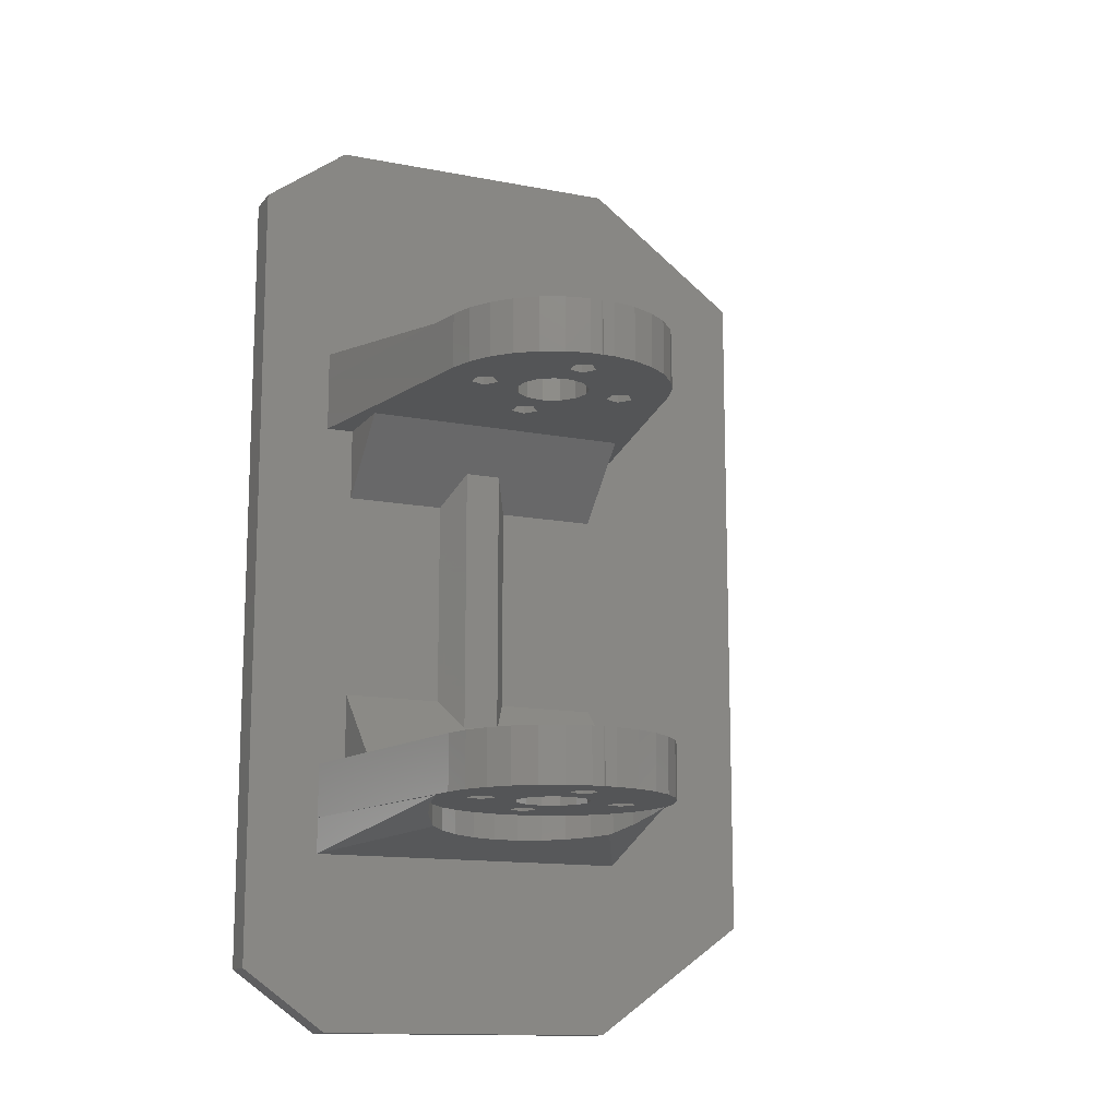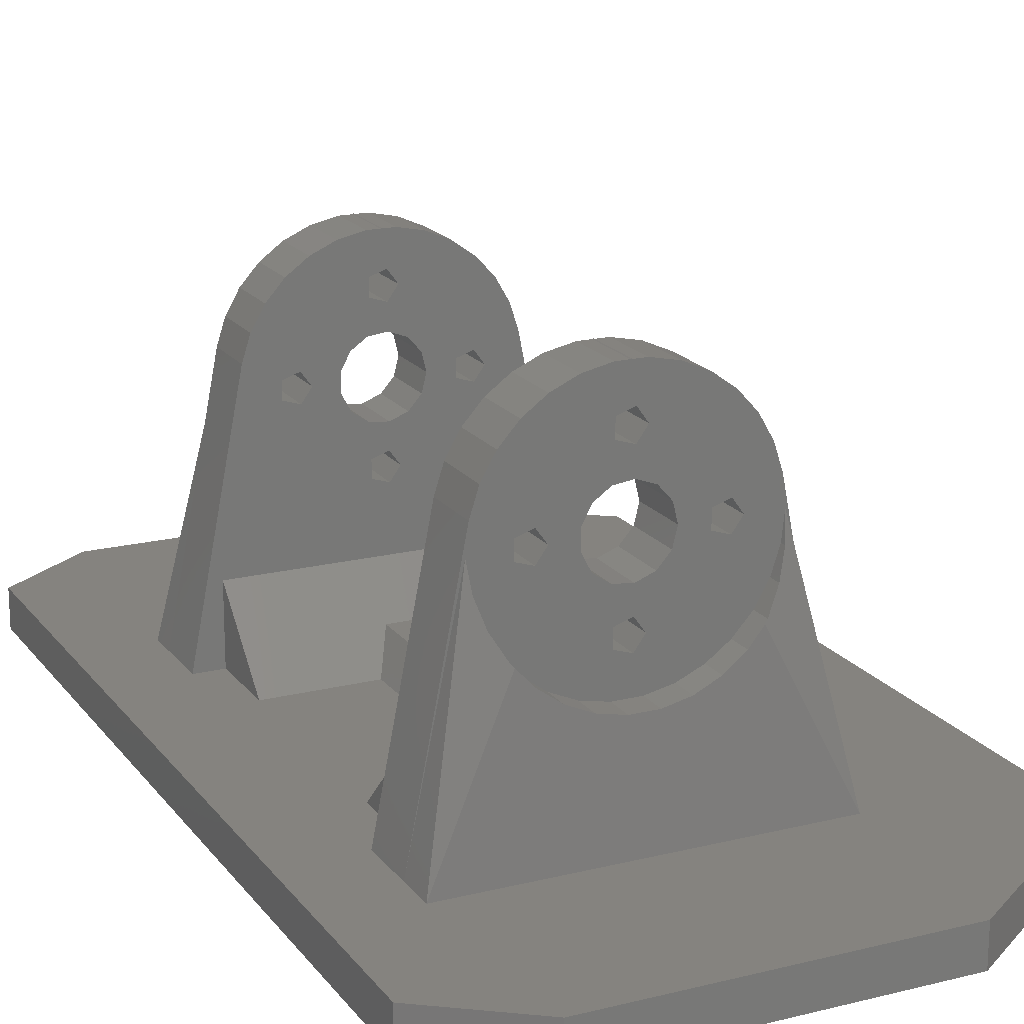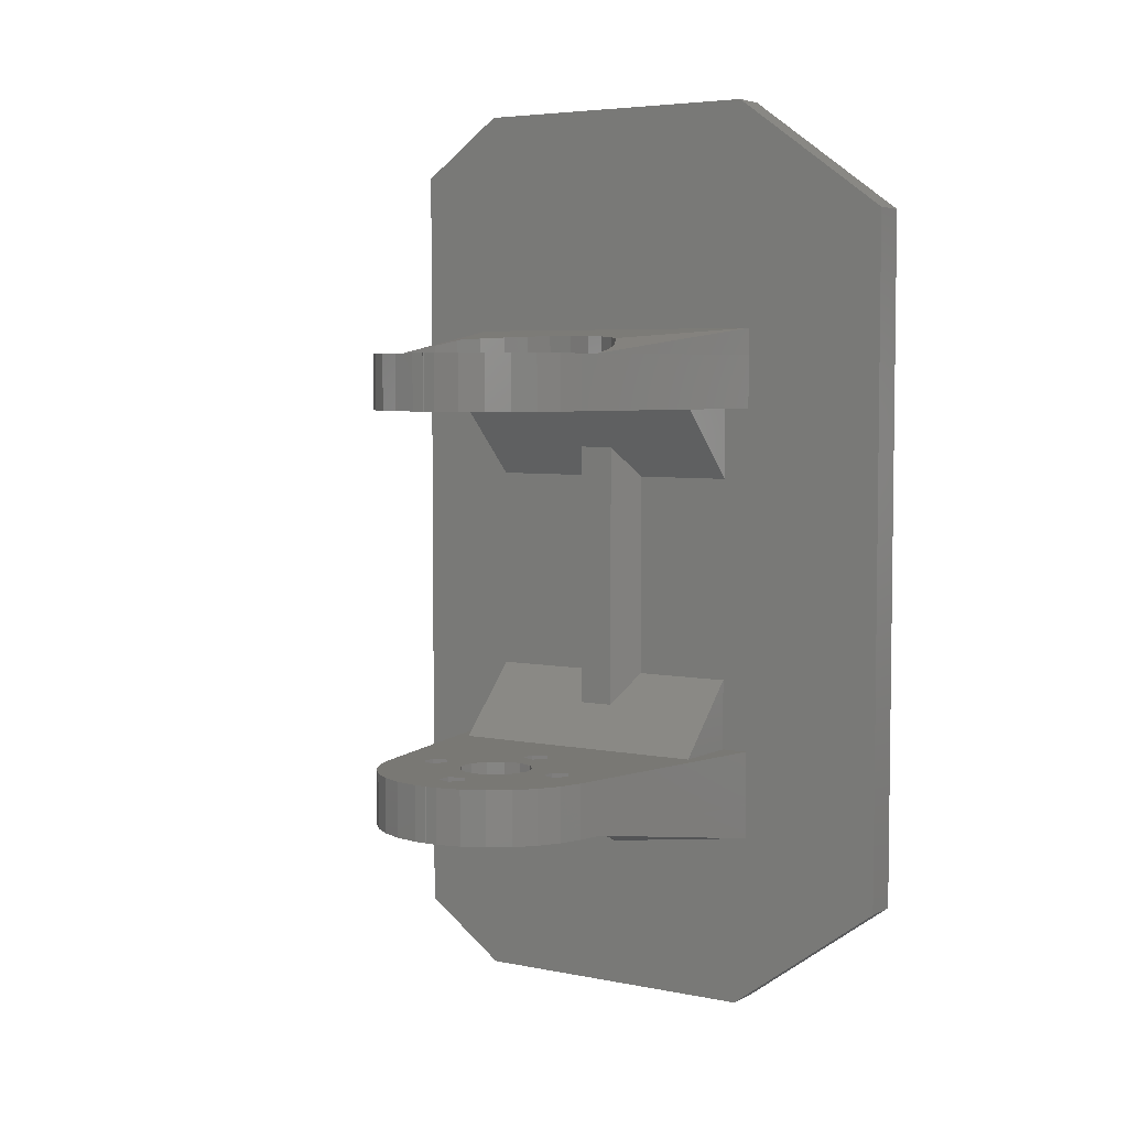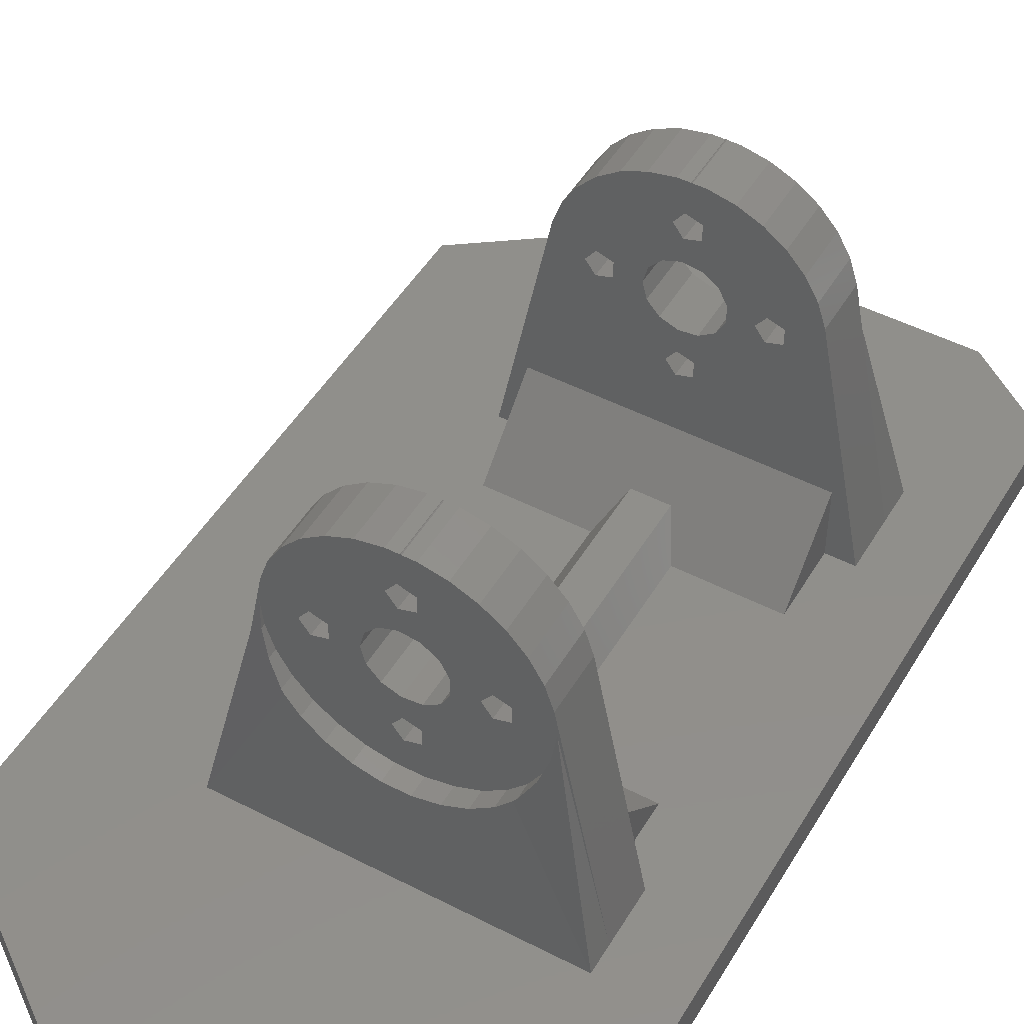
<metadata>
{"format":"stl","ext":"stl","renderer":"f3d","projection":"perspective","resolution":1024,"background":"white","views":[{"elev":-13.4,"azim":-23.7,"up":"+Y"},{"elev":18.5,"azim":-25.5,"up":"+Z"},{"elev":4.9,"azim":32.9,"up":"+Y"},{"elev":48.8,"azim":-150.2,"up":"+Z"}]}
</metadata>
<code>
# stl→obj: 322 verts, 680 faces
v -26 -42.59 0
v -26 -42.59 4
v -26 46.59 0
v -26 46.59 4
v -16.69 -49.36 0
v -16.69 -49.36 4
v -16.69 53.36 0
v 16.69 53.36 0
v 34 40.78 0
v 34 -36.78 0
v 16.69 -49.36 0
v -16.69 53.36 4
v -18 28 4
v 18 28 4
v -18 -30 4
v 16.69 53.36 4
v 34 40.78 4
v 16.69 -49.36 4
v -18 -26 4
v -18 -20 4
v -15 -20 4
v -15 -12 4
v -18 19 4
v -4 11 4
v -15 11 4
v -4 -12 4
v -15 19 4
v -18 25 4
v 34 -36.78 4
v 18 25 4
v 18 19 4
v 15 -12 4
v 18 -20 4
v 15 19 4
v 15 11 4
v 4 11 4
v 18 -26 4
v 15 -20 4
v 4 -12 4
v 18 -30 4
v -13 -26 28
v -10.52 -28.13 20.36
v -10.21 -28.27 20.02
v -11.88 -27.35 22.71
v -12.72 -26.63 25.3
v -4.017 -28.74 15.64
v 10.21 -28.27 20.02
v 8.699 -28.45 18.34
v 6.5 -28.62 16.74
v 4.017 -28.74 15.64
v 1.359 -28.8 15.07
v -1.359 -28.8 15.07
v -6.5 -28.62 16.74
v -8.699 -28.45 18.34
v 10.52 -28.13 20.36
v 11.88 -27.35 22.71
v 13 -26 28
v 12.72 -26.63 25.3
v 12.72 -26 30.7
v 13.34 -20 27.56
v -12.72 -20 30.7
v -11.88 -20 33.29
v -13.34 -20 27.56
v -10.52 -20 35.64
v -8.699 -20 37.66
v -6.5 -20 39.26
v -4.017 -20 40.36
v -1.359 -20 40.93
v -0.07122 -20 40.93
v 0 -20 41
v 0.07122 -20 40.93
v 1.359 -20 40.93
v -1.214 -20 36.88
v 4.017 -20 40.36
v 0.4635 -20 34.57
v 6.5 -20 39.26
v 8.699 -20 37.66
v -1.418 -20 31.74
v 10.52 -20 35.64
v 0.4821 -20 31.97
v 11.88 -20 33.29
v 3.542 -20 29.86
v 12.72 -20 30.7
v 9.5 -20 28
v 15 -20 12
v 0.4821 -20 24.03
v -15 -20 12
v -1.214 -20 19.12
v -9.214 -20 27.12
v -9.214 -20 28.88
v -2.994 -20 25.35
v -7.536 -20 26.57
v -3.884 -20 27.04
v -1.214 -20 20.88
v 0.4635 -20 21.43
v -6.5 -20 28
v -7.536 -20 29.43
v -3.884 -20 28.96
v -1.418 -20 24.26
v 2.272 -20 24.71
v 4 -20 28
v 6.786 -20 27.12
v 3.542 -20 26.14
v 8.464 -20 29.43
v -2.994 -20 30.65
v 0.4635 -20 18.57
v 1.5 -20 20
v 0.4635 -20 37.43
v -1.214 -20 35.12
v 6.786 -20 28.88
v 1.5 -20 36
v 8.464 -20 26.57
v 2.272 -20 31.29
v 15 19 12
v 0.4635 19 18.57
v -15 19 12
v -7.536 19 26.57
v -9.214 19 27.12
v -17.38 19 7.142
v 17.38 19 7.142
v 12.72 19 30.7
v 2.272 19 24.71
v 0.4821 19 24.03
v -2.994 19 30.65
v -1.214 19 35.12
v -3.884 19 28.96
v 8.464 19 29.43
v 9.5 19 28
v -3.884 19 27.04
v -6.5 19 28
v -9.214 19 28.88
v -6.5 19 39.26
v -8.699 19 37.66
v -10.52 19 35.64
v -11.88 19 33.29
v -12.72 19 30.7
v -4.017 19 40.36
v -1.359 19 40.93
v -7.536 19 29.43
v -1.214 19 36.88
v 0.07122 19 40.93
v 0.4635 19 37.43
v 1.359 19 40.93
v 0.4821 19 31.97
v 2.272 19 31.29
v 6.5 19 39.26
v 0.4635 19 34.57
v -1.418 19 31.74
v 3.542 19 29.86
v 8.699 19 37.66
v 4 19 28
v 3.542 19 26.14
v 11.88 19 33.29
v 10.52 19 35.64
v -2.994 19 25.35
v -1.418 19 24.26
v 6.786 19 28.88
v 6.786 19 27.12
v -1.214 19 20.88
v 8.464 19 26.57
v 0.4635 19 21.43
v 1.5 19 20
v 1.5 19 36
v 4.017 19 40.36
v -1.214 19 19.12
v -0.07122 19 40.93
v 0 19 41
v 12.72 25 30.7
v 17.72 25 5.333
v 13 25 28
v 10.21 26.7 20.02
v 10.52 26.6 20.36
v 11.88 26.01 22.71
v 12.72 25.47 25.3
v -10.21 26.7 20.02
v -8.699 26.84 18.34
v -6.5 26.97 16.74
v -4.017 27.06 15.64
v -1.359 27.1 15.07
v 1.359 27.1 15.07
v 4.017 27.06 15.64
v 6.5 26.97 16.74
v 8.699 26.84 18.34
v -17.72 25 5.333
v -13 25 28
v -12.72 25.47 25.3
v -11.88 26.01 22.71
v -10.52 26.6 20.36
v -12.72 25 30.7
v -2 14.46 7.464
v 2 14.46 7.464
v 2 -15.46 7.464
v -2 -15.46 7.464
v -12.72 -26 30.7
v -12.72 -26 25.3
v -11.88 -26 22.71
v -10.52 -26 20.36
v -8.699 -26 18.34
v -6.5 -26 16.74
v -4.017 -26 15.64
v -1.359 -26 15.07
v 1.359 -26 15.07
v 4.017 -26 15.64
v 6.5 -26 16.74
v 8.699 -26 18.34
v 10.52 -26 20.36
v 11.88 -26 22.71
v 12.72 -26 25.3
v 11.88 -26 33.29
v 10.52 -26 35.64
v 8.699 -26 37.66
v 6.5 -26 39.26
v 4.017 -26 40.36
v 1.359 -26 40.93
v 0.07122 -26 40.93
v 0 -26 41
v -0.07122 -26 40.93
v -1.359 -26 40.93
v -4.017 -26 40.36
v -6.5 -26 39.26
v -8.699 -26 37.66
v -10.52 -26 35.64
v -11.88 -26 33.29
v -9.214 -26 28.88
v -9.214 -26 27.12
v -7.536 -26 26.57
v -7.536 -26 29.43
v -6.5 -26 28
v -2.994 -26 25.35
v -3.884 -26 27.04
v -3.884 -26 28.96
v -2.994 -26 30.65
v -1.418 -26 31.74
v 0.4821 -26 31.97
v 2.272 -26 31.29
v 3.542 -26 29.86
v 4 -26 28
v 3.542 -26 26.14
v 2.272 -26 24.71
v 0.4821 -26 24.03
v -1.418 -26 24.26
v -1.214 -26 20.88
v -1.214 -26 19.12
v 0.4635 -26 18.57
v 0.4635 -26 21.43
v 1.5 -26 20
v -1.214 -26 36.88
v -1.214 -26 35.12
v 0.4635 -26 34.57
v 0.4635 -26 37.43
v 1.5 -26 36
v 6.786 -26 28.88
v 6.786 -26 27.12
v 8.464 -26 26.57
v 8.464 -26 29.43
v 9.5 -26 28
v -11.88 25 33.29
v -10.52 25 35.64
v -8.699 25 37.66
v -6.5 25 39.26
v -4.017 25 40.36
v -1.359 25 40.93
v -0.07122 25 40.93
v 0 25 41
v 0.07122 25 40.93
v 1.359 25 40.93
v 4.017 25 40.36
v 6.5 25 39.26
v 8.699 25 37.66
v 10.52 25 35.64
v 11.88 25 33.29
v -7.536 25 29.43
v -9.214 25 28.88
v -9.214 25 27.12
v -7.536 25 26.57
v -6.5 25 28
v -3.884 25 28.96
v -2.994 25 30.65
v -3.884 25 27.04
v -2.994 25 25.35
v -1.418 25 24.26
v 0.4821 25 24.03
v 2.272 25 24.71
v 3.542 25 26.14
v 4 25 28
v 3.542 25 29.86
v 2.272 25 31.29
v 0.4821 25 31.97
v -1.418 25 31.74
v 0.4635 25 21.43
v -1.214 25 20.88
v -1.214 25 19.12
v 0.4635 25 18.57
v 1.5 25 20
v 0.4635 25 37.43
v -1.214 25 36.88
v -1.214 25 35.12
v 0.4635 25 34.57
v 1.5 25 36
v 8.464 25 29.43
v 6.786 25 28.88
v 6.786 25 27.12
v 8.464 25 26.57
v 9.5 25 28
v 12.72 25 25.3
v 11.88 25 22.71
v 10.52 25 20.36
v 8.699 25 18.34
v 6.5 25 16.74
v 4.017 25 15.64
v 1.359 25 15.07
v -1.359 25 15.07
v -4.017 25 15.64
v -6.5 25 16.74
v -8.699 25 18.34
v -10.52 25 20.36
v -11.88 25 22.71
v -12.72 25 25.3
v -0.03465 -26.01 40.93
v 0.03465 -26.01 40.93
v -0.03465 25.01 40.93
v 0.03465 25.01 40.93
f 1 2 3
f 3 2 4
f 2 1 5
f 6 2 5
f 1 3 5
f 5 3 7
f 5 7 8
f 5 8 9
f 5 9 10
f 5 10 11
f 3 4 7
f 7 4 12
f 4 2 6
f 13 14 4
f 15 4 6
f 16 4 17
f 12 4 16
f 18 15 6
f 19 4 15
f 20 4 19
f 21 4 20
f 22 4 21
f 23 4 22
f 24 25 26
f 27 23 25
f 26 25 22
f 28 13 4
f 25 23 22
f 23 28 4
f 17 14 29
f 17 4 14
f 14 30 29
f 30 31 29
f 32 33 29
f 31 34 29
f 34 35 29
f 35 36 29
f 33 37 29
f 32 38 33
f 39 32 36
f 29 40 18
f 29 37 40
f 36 32 29
f 40 15 18
f 6 5 11
f 18 6 11
f 18 11 10
f 29 18 10
f 9 17 29
f 10 9 29
f 8 16 9
f 9 16 17
f 7 12 8
f 8 12 16
f 19 15 41
f 42 15 43
f 44 15 42
f 45 15 44
f 41 15 45
f 46 15 40
f 47 48 40
f 48 49 40
f 49 50 40
f 50 51 40
f 51 52 40
f 53 15 46
f 54 15 53
f 43 15 54
f 52 46 40
f 55 47 40
f 56 55 40
f 57 58 40
f 58 56 40
f 37 57 40
f 37 59 57
f 60 59 37
f 33 60 37
f 61 62 63
f 63 62 64
f 63 64 65
f 63 65 66
f 63 66 67
f 63 67 68
f 63 68 69
f 63 69 70
f 63 70 71
f 63 71 72
f 73 72 74
f 75 76 77
f 78 77 79
f 80 79 81
f 82 81 83
f 84 83 60
f 85 60 33
f 86 60 85
f 87 63 88
f 89 63 90
f 87 21 20
f 87 20 63
f 91 92 93
f 94 92 95
f 94 89 92
f 96 93 92
f 63 97 90
f 88 63 94
f 97 98 96
f 95 91 85
f 91 99 85
f 100 60 86
f 99 86 85
f 101 102 103
f 82 104 101
f 93 96 98
f 78 79 80
f 63 77 78
f 105 97 78
f 98 97 105
f 97 63 78
f 106 85 88
f 87 88 85
f 107 85 106
f 73 74 108
f 95 85 107
f 92 91 95
f 94 63 89
f 109 63 73
f 102 101 110
f 111 76 75
f 63 75 77
f 108 76 111
f 108 74 76
f 104 83 84
f 75 63 109
f 63 72 73
f 103 112 100
f 112 60 100
f 84 60 112
f 112 103 102
f 104 110 101
f 85 33 38
f 113 81 82
f 82 83 104
f 80 81 113
f 32 85 38
f 34 114 35
f 115 116 114
f 117 118 116
f 27 116 119
f 34 31 114
f 31 120 114
f 120 121 114
f 122 123 116
f 124 125 126
f 127 128 121
f 129 126 116
f 130 117 116
f 131 132 116
f 132 133 116
f 133 134 116
f 134 135 116
f 135 136 116
f 136 119 116
f 119 23 27
f 118 131 116
f 137 132 131
f 138 137 139
f 140 141 130
f 140 142 143
f 144 145 146
f 147 124 148
f 145 149 150
f 146 148 144
f 125 140 130
f 150 146 145
f 151 152 153
f 154 150 149
f 155 129 116
f 153 154 151
f 123 156 116
f 157 153 152
f 158 122 116
f 156 155 116
f 149 151 154
f 125 130 116
f 159 158 116
f 160 161 114
f 160 159 161
f 161 162 114
f 142 163 164
f 165 116 115
f 159 116 165
f 158 152 122
f 143 141 140
f 147 125 124
f 164 143 142
f 146 163 148
f 146 164 163
f 163 147 148
f 126 125 116
f 158 157 152
f 127 153 157
f 121 153 127
f 121 128 114
f 128 160 114
f 160 158 159
f 162 115 114
f 131 139 137
f 139 166 138
f 139 167 166
f 139 141 167
f 139 130 141
f 30 120 31
f 168 121 120
f 30 168 120
f 168 169 170
f 168 30 169
f 14 169 30
f 14 170 169
f 171 172 14
f 14 172 173
f 173 174 14
f 174 170 14
f 13 175 176
f 13 176 177
f 13 177 14
f 177 178 14
f 14 179 180
f 180 181 14
f 181 182 14
f 182 183 14
f 183 171 14
f 179 14 178
f 13 28 184
f 13 185 186
f 13 186 187
f 13 187 188
f 13 188 175
f 185 13 184
f 28 189 184
f 184 189 185
f 28 119 189
f 189 119 136
f 28 23 119
f 25 116 27
f 114 116 25
f 190 114 25
f 24 190 25
f 191 114 190
f 35 114 36
f 191 36 114
f 21 87 22
f 87 85 22
f 39 85 32
f 192 85 39
f 193 85 192
f 22 85 193
f 26 22 193
f 19 194 20
f 20 194 63
f 194 19 41
f 45 195 41
f 44 196 195
f 45 44 195
f 42 197 196
f 44 42 196
f 43 54 198
f 42 43 197
f 197 43 198
f 53 199 198
f 54 53 198
f 46 200 199
f 53 46 199
f 52 201 200
f 46 52 200
f 51 202 201
f 52 51 201
f 50 203 202
f 51 50 202
f 49 204 203
f 50 49 203
f 48 205 204
f 49 48 204
f 55 206 47
f 47 206 205
f 47 205 48
f 207 206 56
f 56 206 55
f 208 207 58
f 58 207 56
f 57 208 58
f 81 209 59
f 83 81 59
f 83 59 60
f 61 63 194
f 79 210 209
f 81 79 209
f 77 211 210
f 79 77 210
f 76 212 211
f 77 76 211
f 74 213 212
f 76 74 212
f 72 214 213
f 74 72 213
f 71 215 214
f 72 71 214
f 70 216 215
f 71 70 215
f 217 216 69
f 69 216 70
f 68 218 217
f 69 68 217
f 67 219 218
f 68 67 218
f 66 220 219
f 67 66 219
f 65 221 220
f 66 65 220
f 222 221 64
f 64 221 65
f 223 222 62
f 62 222 64
f 194 223 61
f 61 223 62
f 89 90 224
f 225 89 224
f 226 92 89
f 225 226 89
f 97 227 90
f 90 227 224
f 96 228 97
f 97 228 227
f 96 92 228
f 228 92 226
f 229 91 93
f 230 229 93
f 93 98 231
f 230 93 231
f 98 105 232
f 231 98 232
f 78 233 105
f 105 233 232
f 80 234 78
f 78 234 233
f 113 235 80
f 80 235 234
f 82 236 113
f 113 236 235
f 101 237 82
f 82 237 236
f 101 103 237
f 237 103 238
f 103 100 238
f 238 100 239
f 239 100 86
f 240 239 86
f 240 86 99
f 241 240 99
f 241 99 91
f 229 241 91
f 88 94 242
f 243 88 242
f 244 106 88
f 243 244 88
f 95 245 94
f 94 245 242
f 107 246 95
f 95 246 245
f 107 106 246
f 246 106 244
f 109 73 247
f 248 109 247
f 249 75 109
f 248 249 109
f 108 250 73
f 73 250 247
f 111 251 108
f 108 251 250
f 111 75 251
f 251 75 249
f 102 110 252
f 253 102 252
f 254 112 102
f 253 254 102
f 104 255 110
f 110 255 252
f 84 256 104
f 104 256 255
f 84 112 256
f 256 112 254
f 191 192 39
f 36 191 39
f 136 135 189
f 189 135 257
f 135 134 257
f 257 134 258
f 134 133 258
f 258 133 259
f 259 133 132
f 260 259 132
f 260 132 137
f 261 260 137
f 261 137 138
f 262 261 138
f 262 138 166
f 263 262 166
f 166 167 263
f 263 167 264
f 264 167 141
f 265 264 141
f 265 141 143
f 266 265 143
f 266 143 164
f 267 266 164
f 267 164 146
f 268 267 146
f 268 146 150
f 269 268 150
f 269 150 154
f 270 269 154
f 270 154 153
f 271 270 153
f 271 153 121
f 168 271 121
f 272 139 273
f 273 139 131
f 274 273 131
f 118 274 131
f 117 275 274
f 118 117 274
f 276 275 130
f 130 275 117
f 276 130 272
f 272 130 139
f 277 278 124
f 126 277 124
f 279 277 126
f 129 279 126
f 155 280 279
f 129 155 279
f 156 281 280
f 155 156 280
f 123 282 281
f 156 123 281
f 122 283 282
f 123 122 282
f 284 283 152
f 152 283 122
f 285 284 151
f 151 284 152
f 285 151 286
f 286 151 149
f 286 149 287
f 287 149 145
f 287 145 288
f 288 145 144
f 288 144 289
f 289 144 148
f 289 148 278
f 278 148 124
f 290 161 291
f 291 161 159
f 292 291 159
f 165 292 159
f 115 293 292
f 165 115 292
f 294 293 162
f 162 293 115
f 294 162 290
f 290 162 161
f 295 142 296
f 296 142 140
f 297 296 140
f 125 297 140
f 147 298 297
f 125 147 297
f 299 298 163
f 163 298 147
f 299 163 295
f 295 163 142
f 300 127 301
f 301 127 157
f 302 301 157
f 158 302 157
f 160 303 302
f 158 160 302
f 304 303 128
f 128 303 160
f 304 128 300
f 300 128 127
f 189 257 258
f 189 258 259
f 189 259 260
f 189 260 261
f 189 261 262
f 189 262 263
f 263 265 189
f 189 265 266
f 189 266 267
f 295 267 268
f 299 268 269
f 298 269 270
f 189 270 271
f 287 271 168
f 300 168 170
f 304 170 305
f 284 305 306
f 283 306 307
f 282 307 308
f 290 308 309
f 294 309 310
f 292 310 311
f 189 311 312
f 189 312 313
f 189 313 314
f 189 314 315
f 189 315 316
f 189 316 317
f 189 317 318
f 189 318 185
f 282 308 281
f 189 274 311
f 280 281 290
f 273 189 272
f 272 189 277
f 285 302 303
f 280 276 279
f 279 272 277
f 279 276 272
f 276 290 275
f 283 307 282
f 285 303 284
f 284 306 283
f 277 189 278
f 304 305 303
f 288 271 287
f 278 189 289
f 189 271 288
f 189 288 289
f 302 285 301
f 292 274 275
f 293 310 292
f 274 292 311
f 294 310 293
f 290 309 294
f 291 275 290
f 276 280 290
f 297 189 296
f 301 286 300
f 298 189 297
f 299 269 298
f 189 298 270
f 300 170 304
f 295 268 299
f 296 267 295
f 189 267 296
f 286 301 285
f 292 275 291
f 286 168 300
f 287 168 286
f 274 189 273
f 281 308 290
f 303 305 284
f 305 170 174
f 174 173 305
f 305 173 306
f 173 172 306
f 306 172 307
f 172 171 307
f 307 171 183
f 307 183 308
f 308 183 182
f 309 308 182
f 309 182 181
f 310 309 181
f 310 181 180
f 311 310 180
f 311 180 179
f 312 311 179
f 312 179 178
f 313 312 178
f 313 178 177
f 314 313 177
f 314 177 176
f 315 314 176
f 315 176 175
f 316 315 188
f 188 315 175
f 316 188 187
f 317 316 187
f 317 187 186
f 318 317 186
f 318 186 185
f 190 193 192
f 191 190 192
f 26 193 24
f 24 193 190
f 216 217 319
f 218 214 215
f 217 215 320
f 218 215 217
f 217 320 319
f 195 196 197
f 199 195 198
f 198 195 197
f 200 195 199
f 201 195 200
f 202 195 201
f 203 195 202
f 243 195 203
f 246 244 204
f 207 195 206
f 240 195 207
f 241 229 195
f 238 239 208
f 236 237 252
f 226 225 195
f 231 232 228
f 218 195 214
f 219 195 218
f 220 195 219
f 221 195 220
f 222 195 221
f 223 195 222
f 194 195 223
f 41 195 194
f 250 251 213
f 214 195 224
f 249 248 227
f 235 236 209
f 236 252 255
f 248 247 224
f 233 234 211
f 236 255 59
f 230 226 195
f 230 228 226
f 227 228 232
f 211 234 210
f 210 235 209
f 209 236 59
f 234 235 210
f 256 254 57
f 251 249 212
f 254 238 208
f 208 239 207
f 239 240 207
f 241 195 240
f 229 230 195
f 243 242 195
f 245 246 205
f 206 245 205
f 206 195 245
f 205 246 204
f 204 244 203
f 242 245 195
f 244 243 203
f 248 224 227
f 214 247 213
f 214 224 247
f 247 250 213
f 213 251 212
f 254 253 238
f 212 249 211
f 227 232 233
f 253 252 237
f 237 238 253
f 59 256 57
f 255 256 59
f 57 254 208
f 227 211 249
f 227 233 211
f 230 231 228
f 225 224 195
f 215 216 320
f 216 319 320
f 321 322 263
f 263 322 265
f 321 263 264
f 322 321 264
f 322 264 265

</code>
